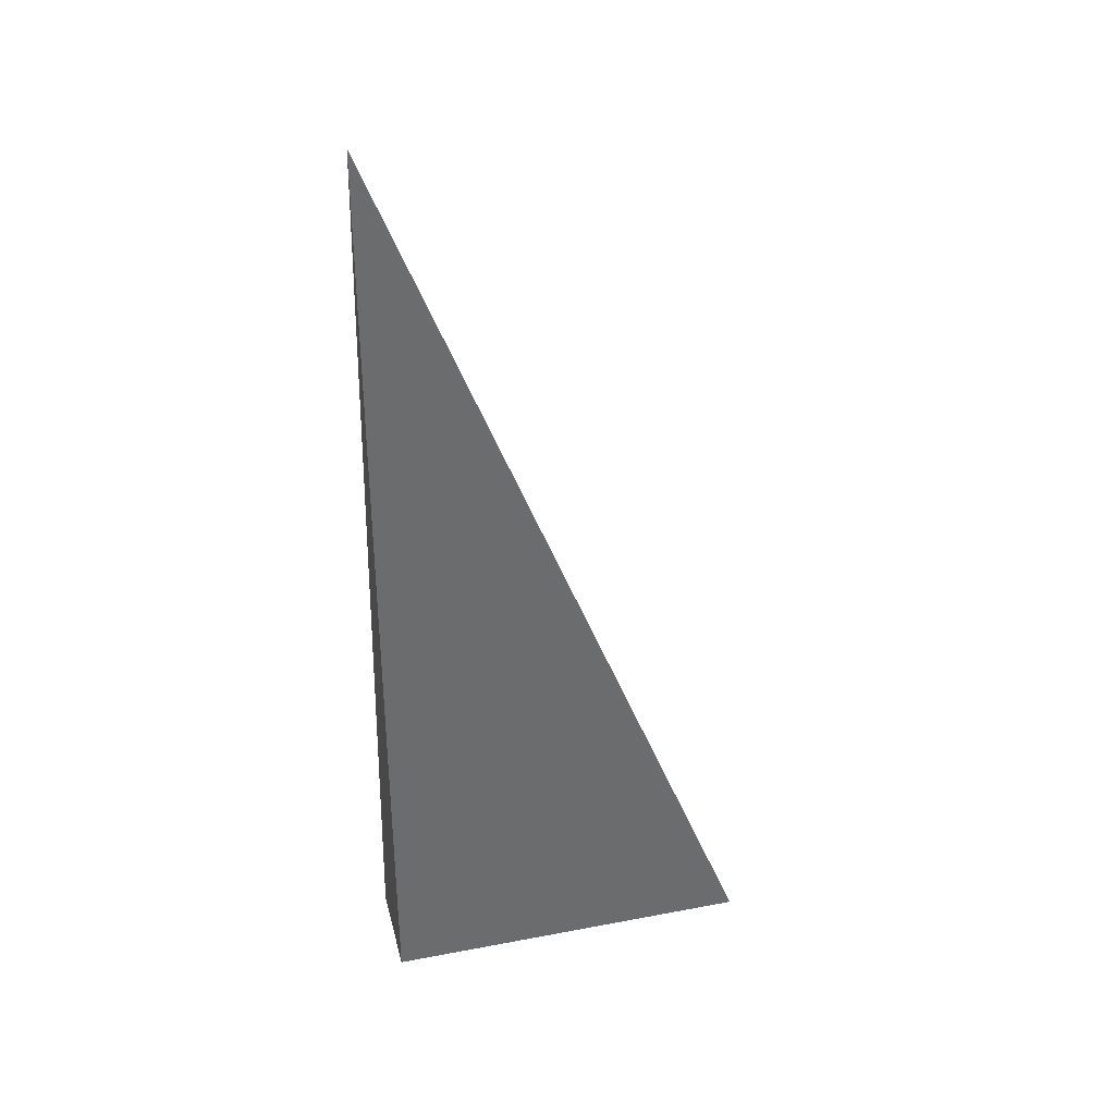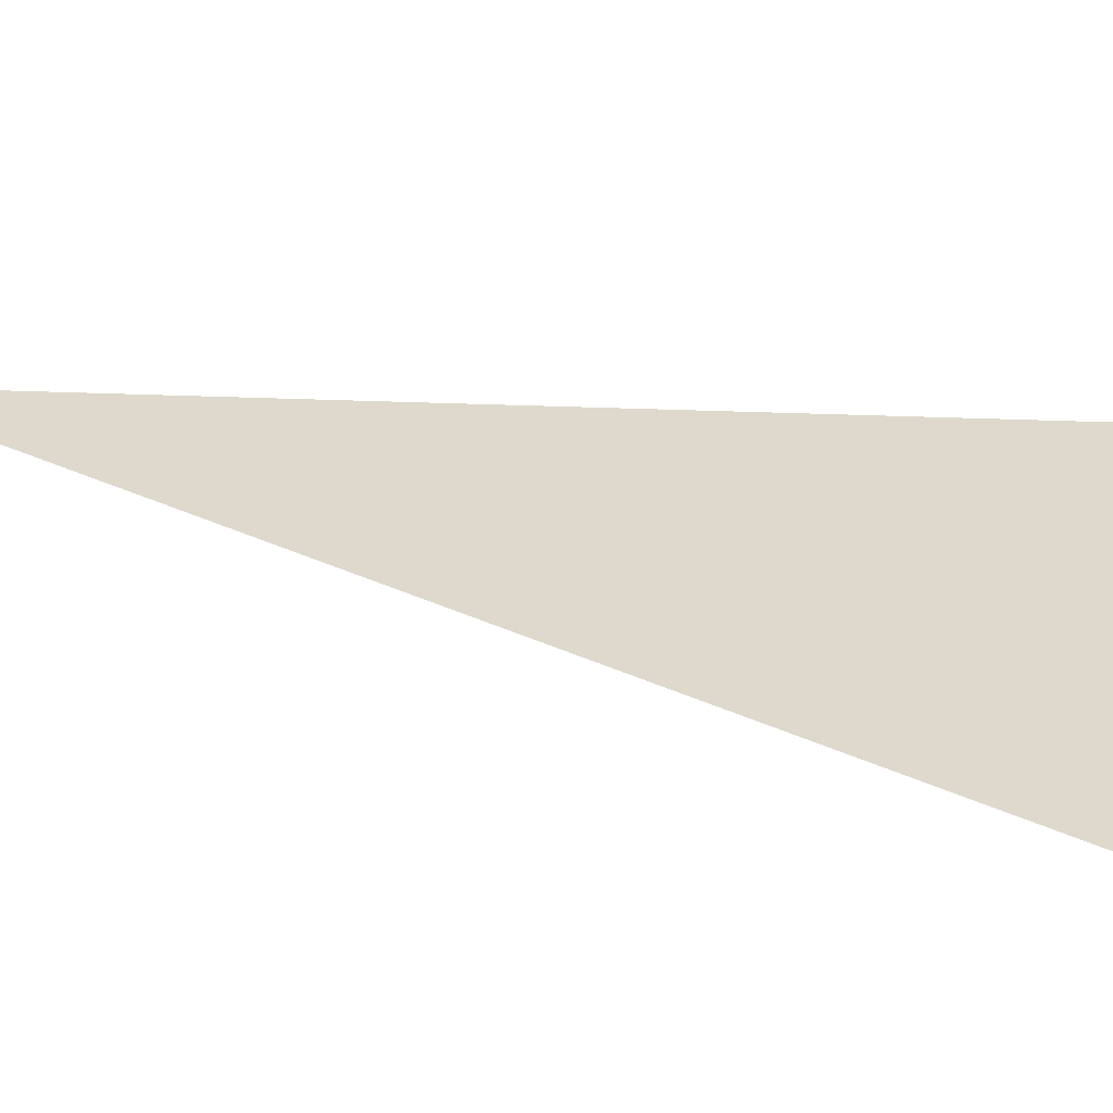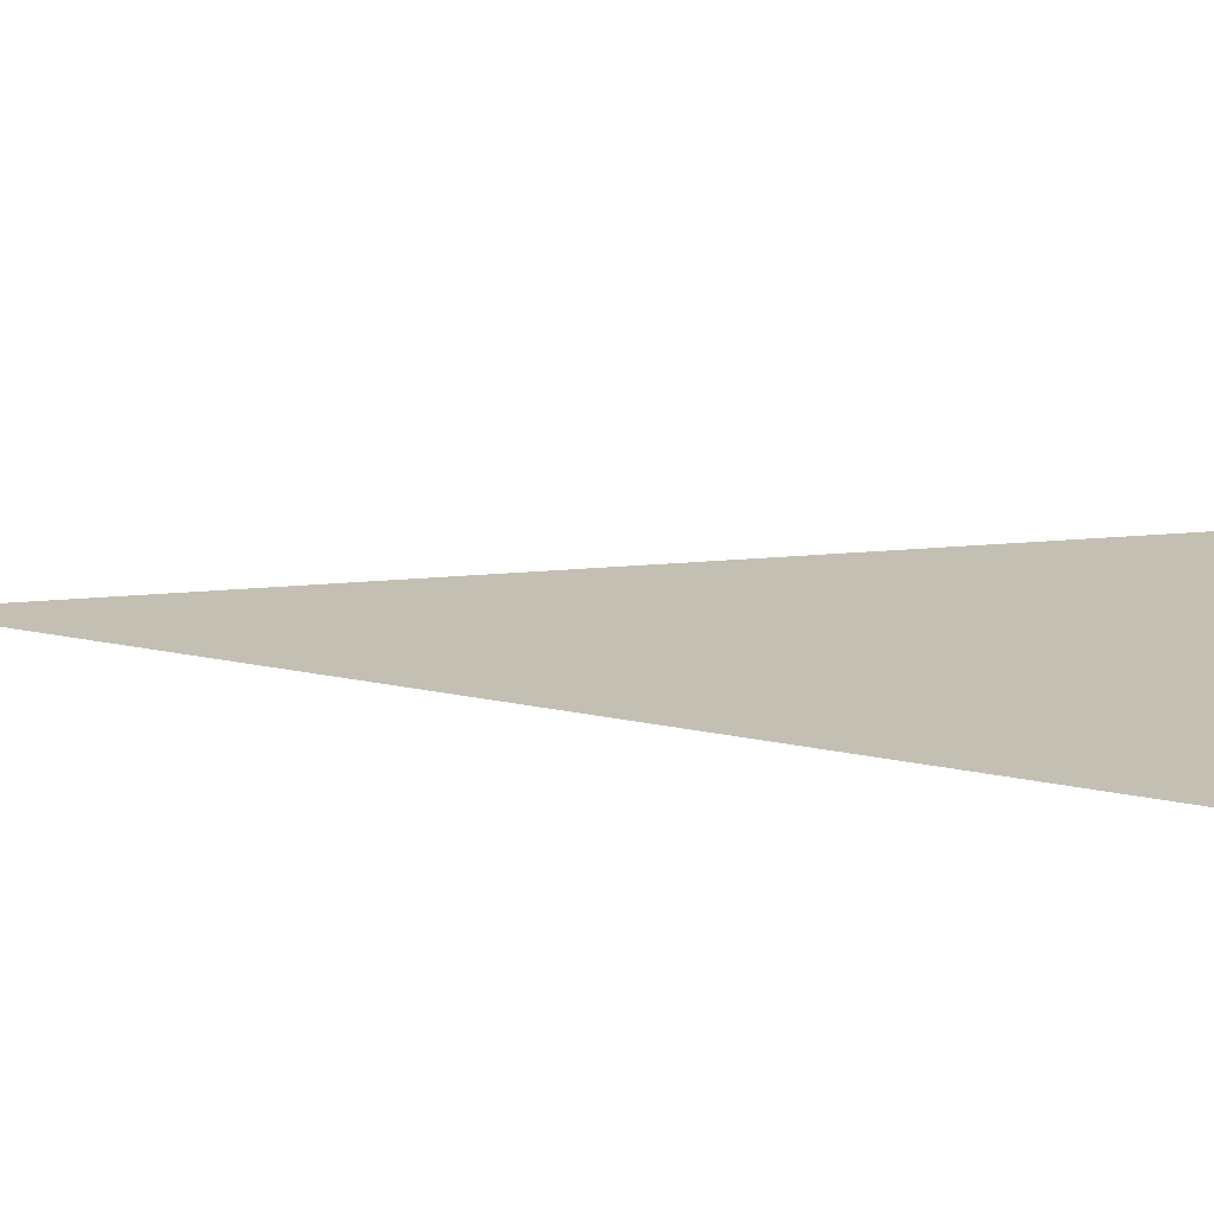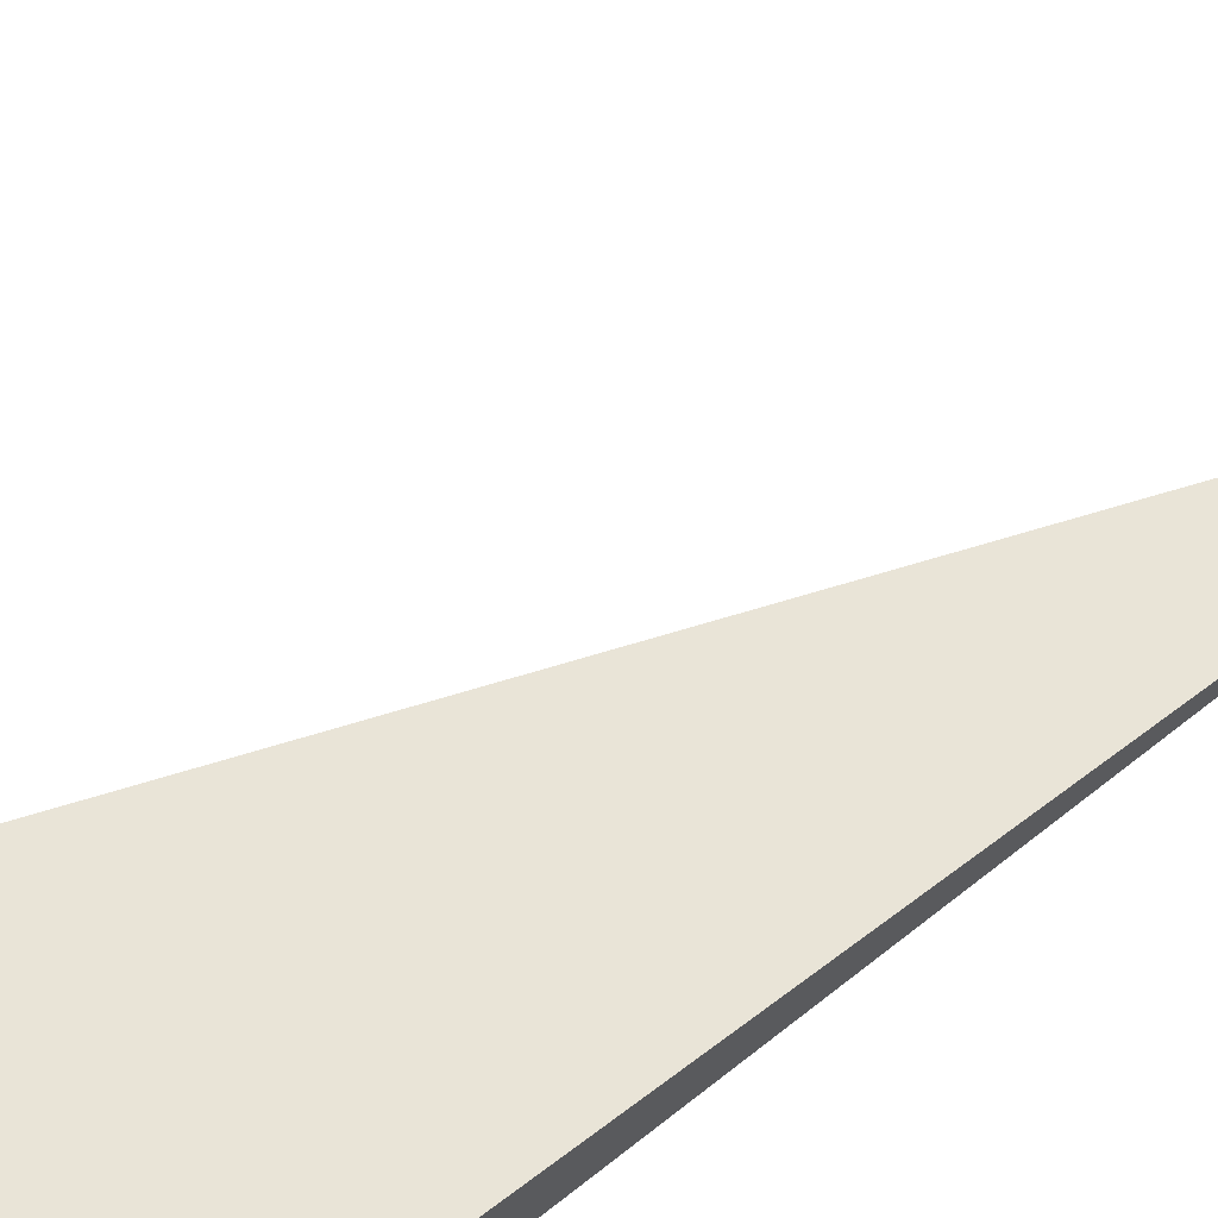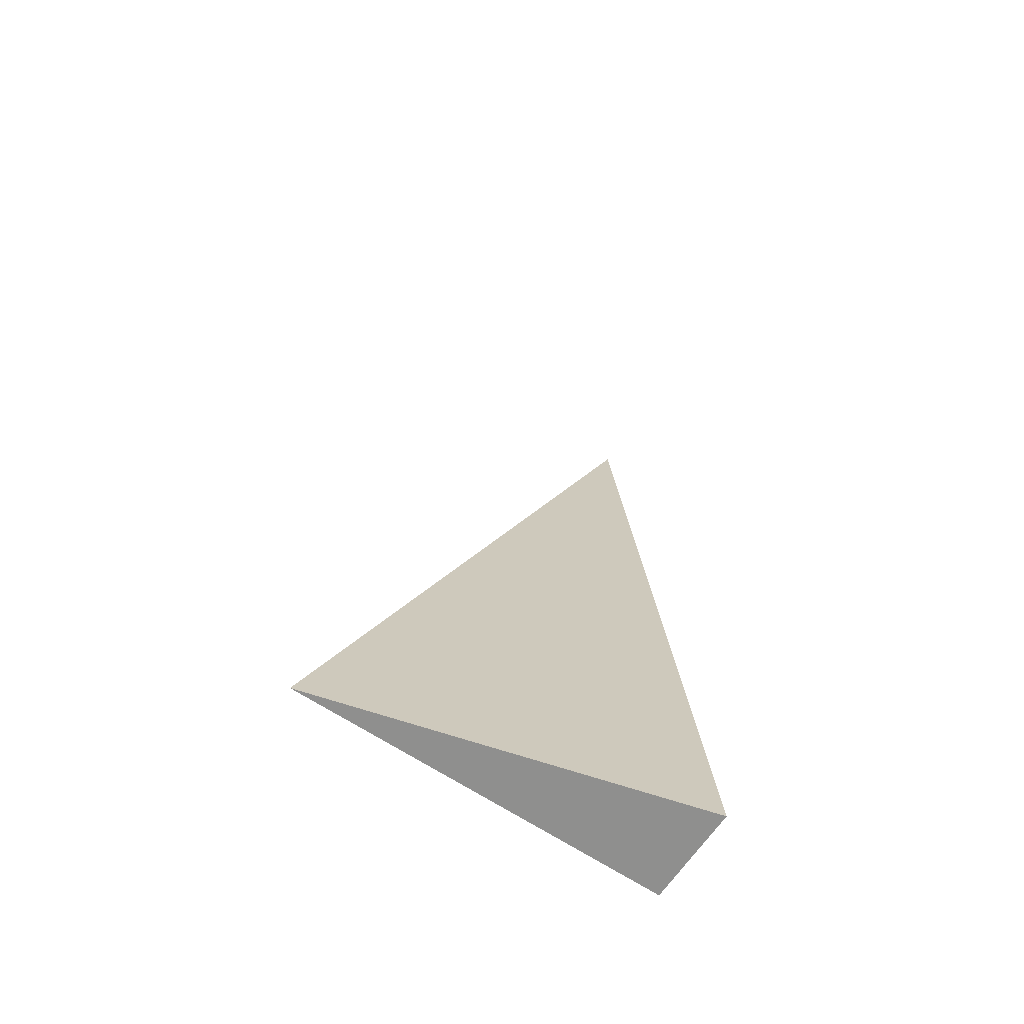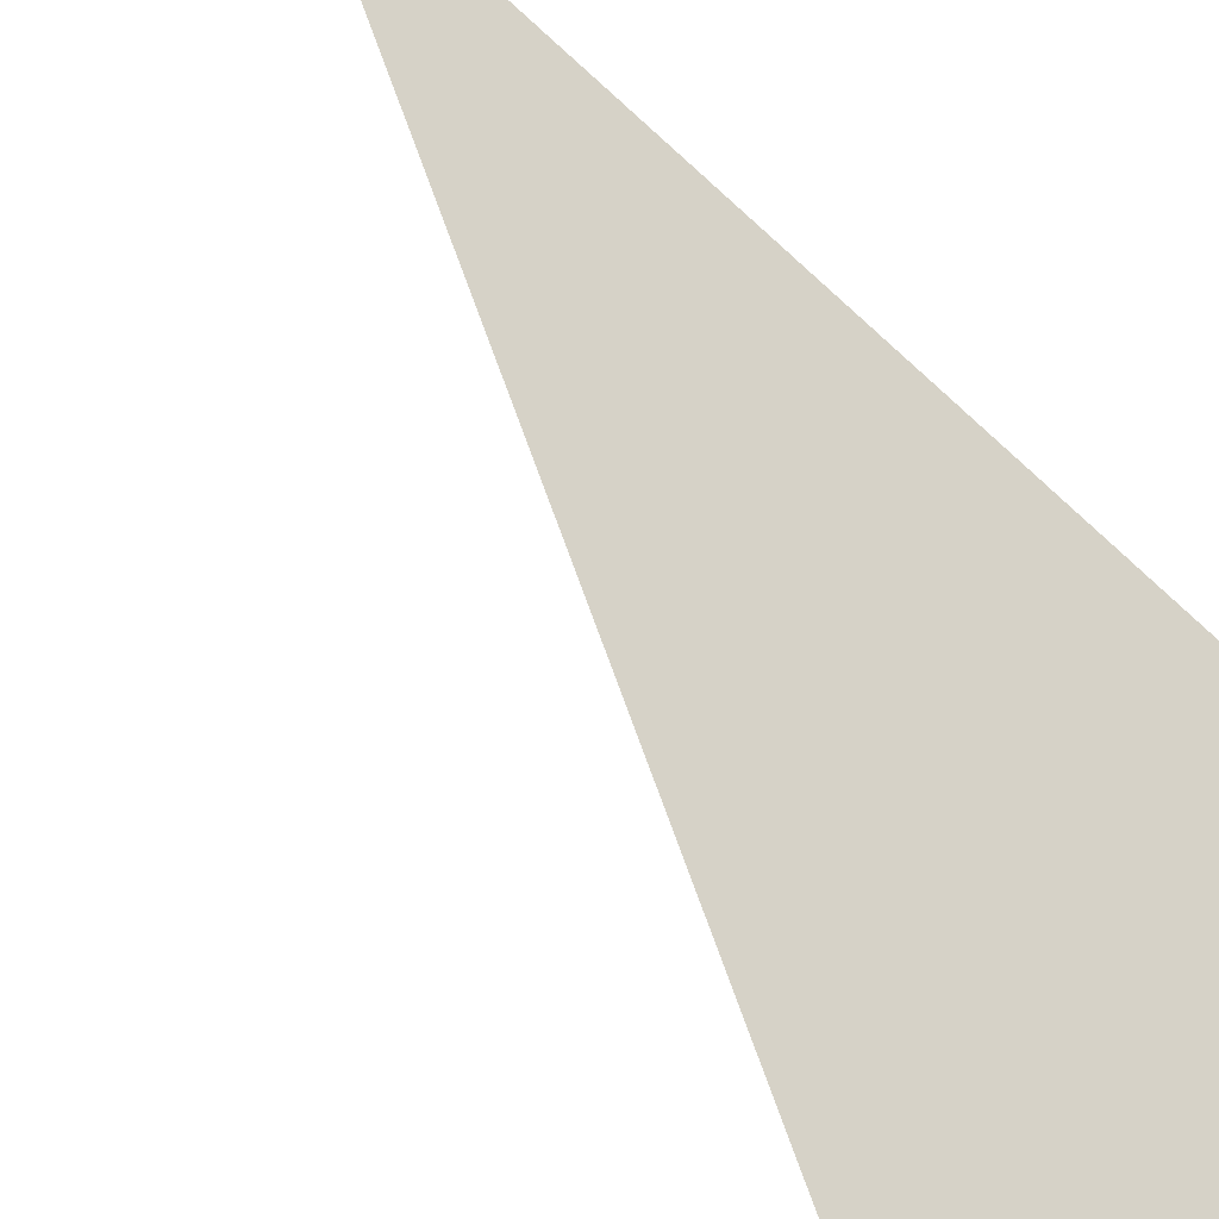
<metadata>
{"format":"obj","ext":"obj","renderer":"f3d","projection":"perspective","resolution":1024,"background":"white","views":[{"elev":36.7,"azim":-13.9,"up":"+Z"},{"elev":25.5,"azim":107.8,"up":"+Y"},{"elev":7.7,"azim":112.0,"up":"+Y"},{"elev":67.7,"azim":-128.3,"up":"+Y"},{"elev":-65.1,"azim":146.2,"up":"+Z"},{"elev":61.6,"azim":140.3,"up":"+Y"}]}
</metadata>
<code>
v -0.1287 -0.03396 -0.3304
v 0.3862 -0.03396 -0.3304
v -0.1287 0.1019 -0.3304
v -0.1287 -0.03396 0.9911
v -0.1287 0.03396 -0.3304
v 0.1287 0.03396 -0.3304
v 0.1287 -0.03396 -0.3304
v 0.1287 -0.03396 0.3304
v -0.1287 -0.03396 0.3304
v -0.1287 0.03396 0.3304
v -0.1287 -3.469e-18 -0.3304
v 0 -3.469e-18 -0.3304
v 0 -0.03396 -0.3304
v -0.1287 0.06793 -0.3304
v 0 0.06793 -0.3304
v 0 0.03396 -0.3304
v 0.2574 -3.469e-18 -0.3304
v 0.2574 -0.03396 -0.3304
v 0.1287 -3.469e-18 -0.3304
v 0 -0.03396 0
v -0.1287 -0.03396 0
v 0.2574 -0.03396 0
v 0.1287 -0.03396 0
v 0 -0.03396 0.6607
v -0.1287 -0.03396 0.6607
v 0 -0.03396 0.3304
v -0.1287 0.03396 0
v -0.1287 0.06793 0
v -0.1287 -3.469e-18 0
v -0.1287 -3.469e-18 0.6607
v -0.1287 -3.469e-18 0.3304
v 0.1287 -3.469e-18 0
v 0 0.03396 0
v 0 -3.469e-18 0.3304
v -0.1287 -0.01698 -0.3304
v -0.06436 -0.01698 -0.3304
v -0.06436 -0.03396 -0.3304
v -0.1287 0.01698 -0.3304
v -0.06436 0.01698 -0.3304
v -0.06436 -3.469e-18 -0.3304
v 0.06436 -0.01698 -0.3304
v 0.06436 -0.03396 -0.3304
v 0 -0.01698 -0.3304
v -0.1287 0.05095 -0.3304
v -0.06436 0.05095 -0.3304
v -0.06436 0.03396 -0.3304
v -0.1287 0.08491 -0.3304
v -0.06436 0.08491 -0.3304
v -0.06436 0.06793 -0.3304
v 0.06436 0.05095 -0.3304
v 0.06436 0.03396 -0.3304
v 0 0.05095 -0.3304
v 0.1931 0.01698 -0.3304
v 0.1931 -3.469e-18 -0.3304
v 0.1287 0.01698 -0.3304
v 0.3218 -0.01698 -0.3304
v 0.3218 -0.03396 -0.3304
v 0.2574 -0.01698 -0.3304
v 0.1931 -0.03396 -0.3304
v 0.1287 -0.01698 -0.3304
v 0.1931 -0.01698 -0.3304
v 0 0.01698 -0.3304
v 0.06436 0.01698 -0.3304
v 0.06436 -3.469e-18 -0.3304
v -0.06436 -0.03396 -0.1652
v -0.1287 -0.03396 -0.1652
v 0.06436 -0.03396 -0.1652
v 0 -0.03396 -0.1652
v -0.06436 -0.03396 0.1652
v -0.1287 -0.03396 0.1652
v -0.06436 -0.03396 0
v 0.1931 -0.03396 -0.1652
v 0.1287 -0.03396 -0.1652
v 0.3218 -0.03396 -0.1652
v 0.2574 -0.03396 -0.1652
v 0.1931 -0.03396 0.1652
v 0.1287 -0.03396 0.1652
v 0.1931 -0.03396 0
v 0.06436 -0.03396 0.4955
v 0 -0.03396 0.4955
v 0.06436 -0.03396 0.3304
v -0.06436 -0.03396 0.8259
v -0.1287 -0.03396 0.8259
v -0.06436 -0.03396 0.6607
v -0.1287 -0.03396 0.4955
v -0.06436 -0.03396 0.3304
v -0.06436 -0.03396 0.4955
v 0.06436 -0.03396 0
v 0.06436 -0.03396 0.1652
v 0 -0.03396 0.1652
v -0.1287 0.06793 -0.1652
v -0.1287 0.08491 -0.1652
v -0.1287 0.03396 -0.1652
v -0.1287 0.05095 -0.1652
v -0.1287 0.03396 0.1652
v -0.1287 0.05095 0.1652
v -0.1287 0.05095 0
v -0.1287 -3.469e-18 -0.1652
v -0.1287 0.01698 -0.1652
v -0.1287 -0.01698 -0.1652
v -0.1287 -0.01698 0.1652
v -0.1287 -0.01698 0
v -0.1287 -0.01698 0.4955
v -0.1287 -0.01698 0.3304
v -0.1287 -0.01698 0.8259
v -0.1287 -0.01698 0.6607
v -0.1287 0.01698 0.4955
v -0.1287 0.01698 0.3304
v -0.1287 -3.469e-18 0.4955
v -0.1287 0.01698 0
v -0.1287 -3.469e-18 0.1652
v -0.1287 0.01698 0.1652
v 0.2574 -0.01698 -0.1652
v 0.1287 0.01698 -0.1652
v 0.1931 -3.469e-18 -0.1652
v 0.1287 -0.01698 0.1652
v 0.1931 -0.01698 0
v 0 0.05095 -0.1652
v 0.06436 0.03396 -0.1652
v -0.06436 0.06793 -0.1652
v -0.06436 0.03396 0.1652
v -0.06436 0.05095 0
v -0.06436 -3.469e-18 0.4955
v -0.06436 0.01698 0.3304
v -0.06436 -0.01698 0.6607
v 0.06436 -0.01698 0.3304
v 0 -0.01698 0.4955
v 0.06436 0.01698 0
v 0 0.01698 0.1652
v 0.06436 -3.469e-18 0.1652
f 1 35 37
f 35 11 36
f 36 13 37
f 35 36 37
f 11 38 40
f 38 5 39
f 39 12 40
f 38 39 40
f 12 41 43
f 41 7 42
f 42 13 43
f 41 42 43
f 11 40 36
f 40 12 43
f 43 13 36
f 40 43 36
f 5 44 46
f 44 14 45
f 45 16 46
f 44 45 46
f 14 47 49
f 47 3 48
f 48 15 49
f 47 48 49
f 15 50 52
f 50 6 51
f 51 16 52
f 50 51 52
f 14 49 45
f 49 15 52
f 52 16 45
f 49 52 45
f 6 53 55
f 53 17 54
f 54 19 55
f 53 54 55
f 17 56 58
f 56 2 57
f 57 18 58
f 56 57 58
f 18 59 61
f 59 7 60
f 60 19 61
f 59 60 61
f 17 58 54
f 58 18 61
f 61 19 54
f 58 61 54
f 5 46 39
f 46 16 62
f 62 12 39
f 46 62 39
f 16 51 63
f 51 6 55
f 55 19 63
f 51 55 63
f 19 60 64
f 60 7 41
f 41 12 64
f 60 41 64
f 16 63 62
f 63 19 64
f 64 12 62
f 63 64 62
f 1 37 66
f 37 13 65
f 65 21 66
f 37 65 66
f 13 42 68
f 42 7 67
f 67 20 68
f 42 67 68
f 20 69 71
f 69 9 70
f 70 21 71
f 69 70 71
f 13 68 65
f 68 20 71
f 71 21 65
f 68 71 65
f 7 59 73
f 59 18 72
f 72 23 73
f 59 72 73
f 18 57 75
f 57 2 74
f 74 22 75
f 57 74 75
f 22 76 78
f 76 8 77
f 77 23 78
f 76 77 78
f 18 75 72
f 75 22 78
f 78 23 72
f 75 78 72
f 8 79 81
f 79 24 80
f 80 26 81
f 79 80 81
f 24 82 84
f 82 4 83
f 83 25 84
f 82 83 84
f 25 85 87
f 85 9 86
f 86 26 87
f 85 86 87
f 24 84 80
f 84 25 87
f 87 26 80
f 84 87 80
f 7 73 67
f 73 23 88
f 88 20 67
f 73 88 67
f 23 77 89
f 77 8 81
f 81 26 89
f 77 81 89
f 26 86 90
f 86 9 69
f 69 20 90
f 86 69 90
f 23 89 88
f 89 26 90
f 90 20 88
f 89 90 88
f 3 47 92
f 47 14 91
f 91 28 92
f 47 91 92
f 14 44 94
f 44 5 93
f 93 27 94
f 44 93 94
f 27 95 97
f 95 10 96
f 96 28 97
f 95 96 97
f 14 94 91
f 94 27 97
f 97 28 91
f 94 97 91
f 5 38 99
f 38 11 98
f 98 29 99
f 38 98 99
f 11 35 100
f 35 1 66
f 66 21 100
f 35 66 100
f 21 70 102
f 70 9 101
f 101 29 102
f 70 101 102
f 11 100 98
f 100 21 102
f 102 29 98
f 100 102 98
f 9 85 104
f 85 25 103
f 103 31 104
f 85 103 104
f 25 83 106
f 83 4 105
f 105 30 106
f 83 105 106
f 30 107 109
f 107 10 108
f 108 31 109
f 107 108 109
f 25 106 103
f 106 30 109
f 109 31 103
f 106 109 103
f 5 99 93
f 99 29 110
f 110 27 93
f 99 110 93
f 29 101 111
f 101 9 104
f 104 31 111
f 101 104 111
f 31 108 112
f 108 10 95
f 95 27 112
f 108 95 112
f 29 111 110
f 111 31 112
f 112 27 110
f 111 112 110
f 2 56 74
f 56 17 113
f 113 22 74
f 56 113 74
f 17 53 115
f 53 6 114
f 114 32 115
f 53 114 115
f 32 116 117
f 116 8 76
f 76 22 117
f 116 76 117
f 17 115 113
f 115 32 117
f 117 22 113
f 115 117 113
f 6 50 119
f 50 15 118
f 118 33 119
f 50 118 119
f 15 48 120
f 48 3 92
f 92 28 120
f 48 92 120
f 28 96 122
f 96 10 121
f 121 33 122
f 96 121 122
f 15 120 118
f 120 28 122
f 122 33 118
f 120 122 118
f 10 107 124
f 107 30 123
f 123 34 124
f 107 123 124
f 30 105 125
f 105 4 82
f 82 24 125
f 105 82 125
f 24 79 127
f 79 8 126
f 126 34 127
f 79 126 127
f 30 125 123
f 125 24 127
f 127 34 123
f 125 127 123
f 6 119 114
f 119 33 128
f 128 32 114
f 119 128 114
f 33 121 129
f 121 10 124
f 124 34 129
f 121 124 129
f 34 126 130
f 126 8 116
f 116 32 130
f 126 116 130
f 33 129 128
f 129 34 130
f 130 32 128
f 129 130 128

</code>
